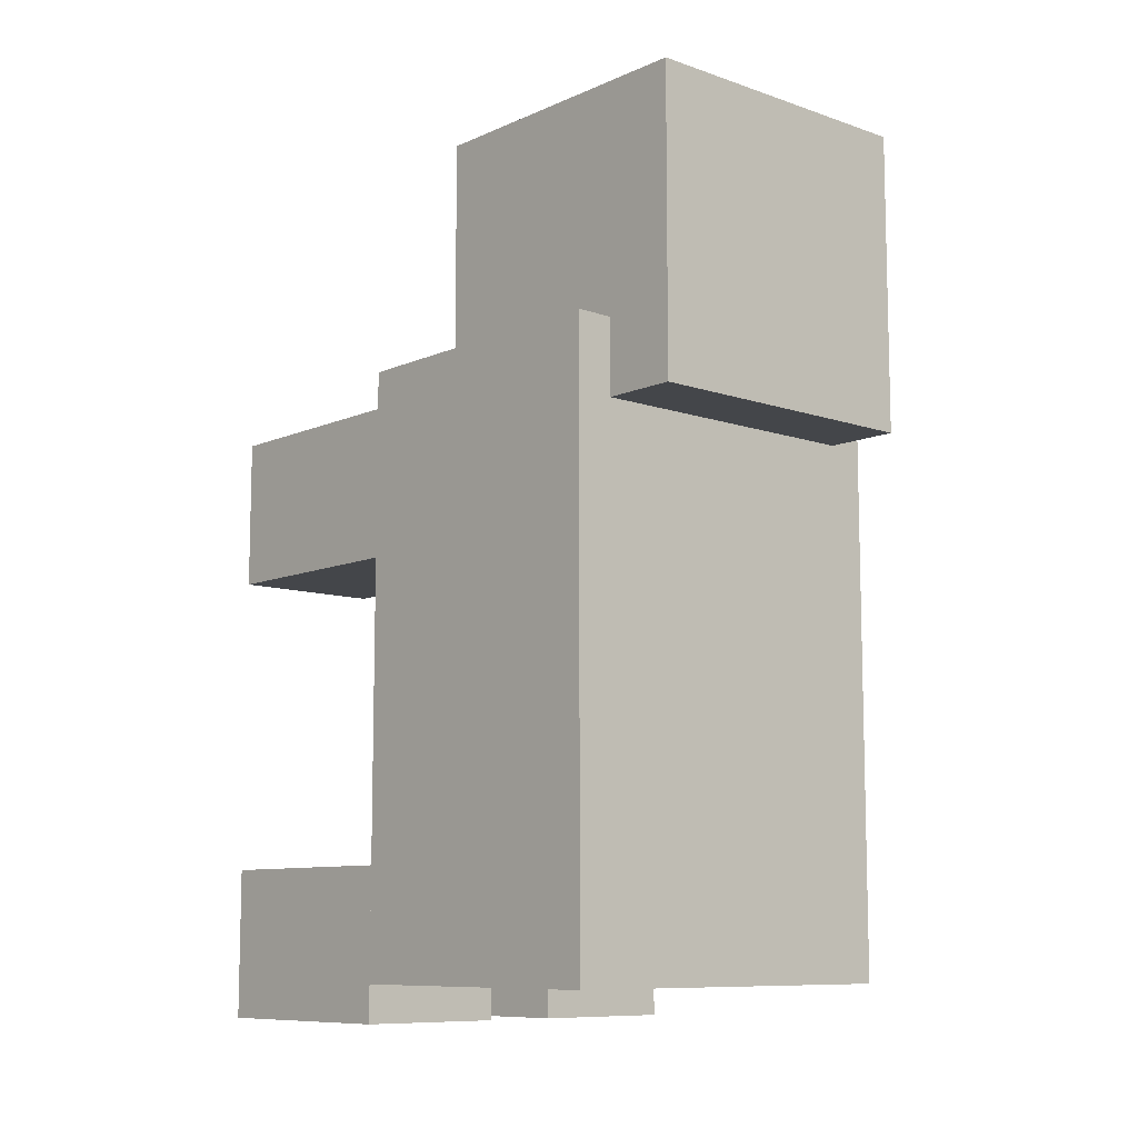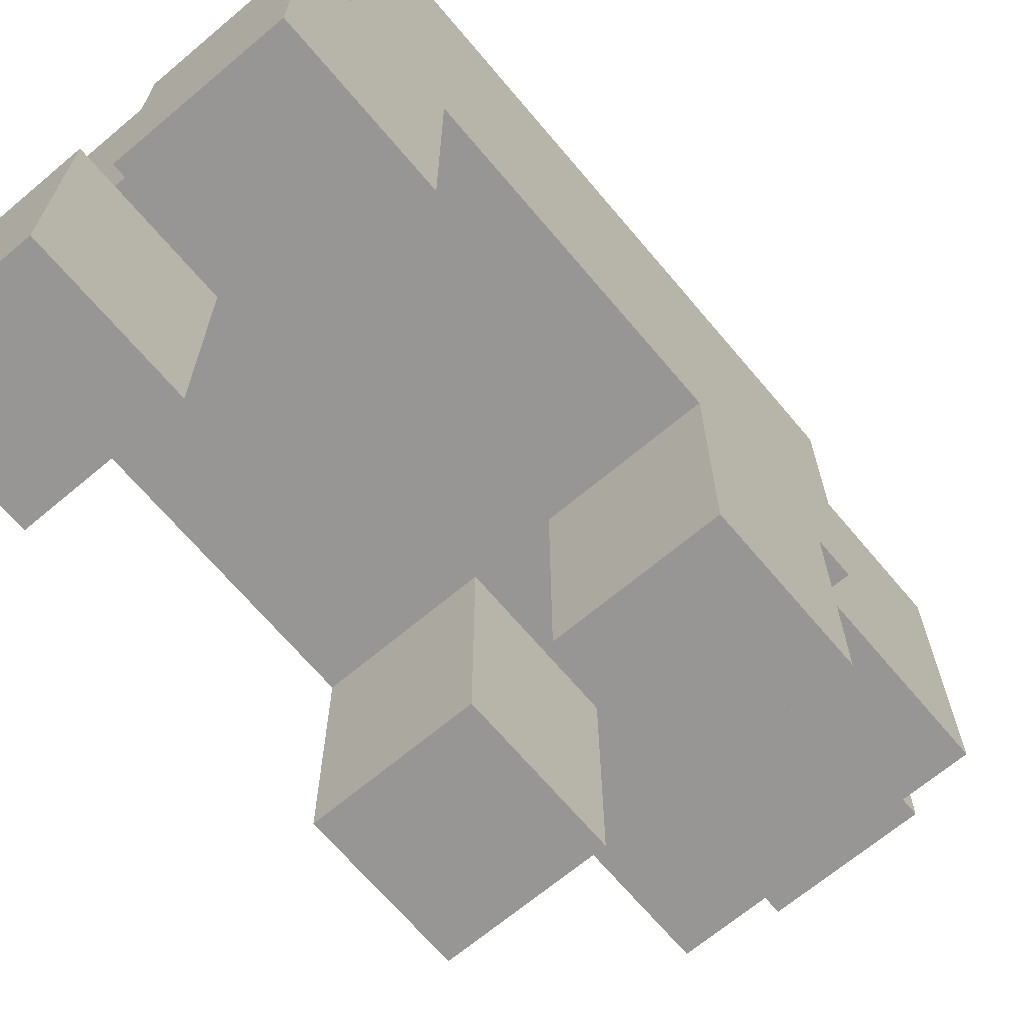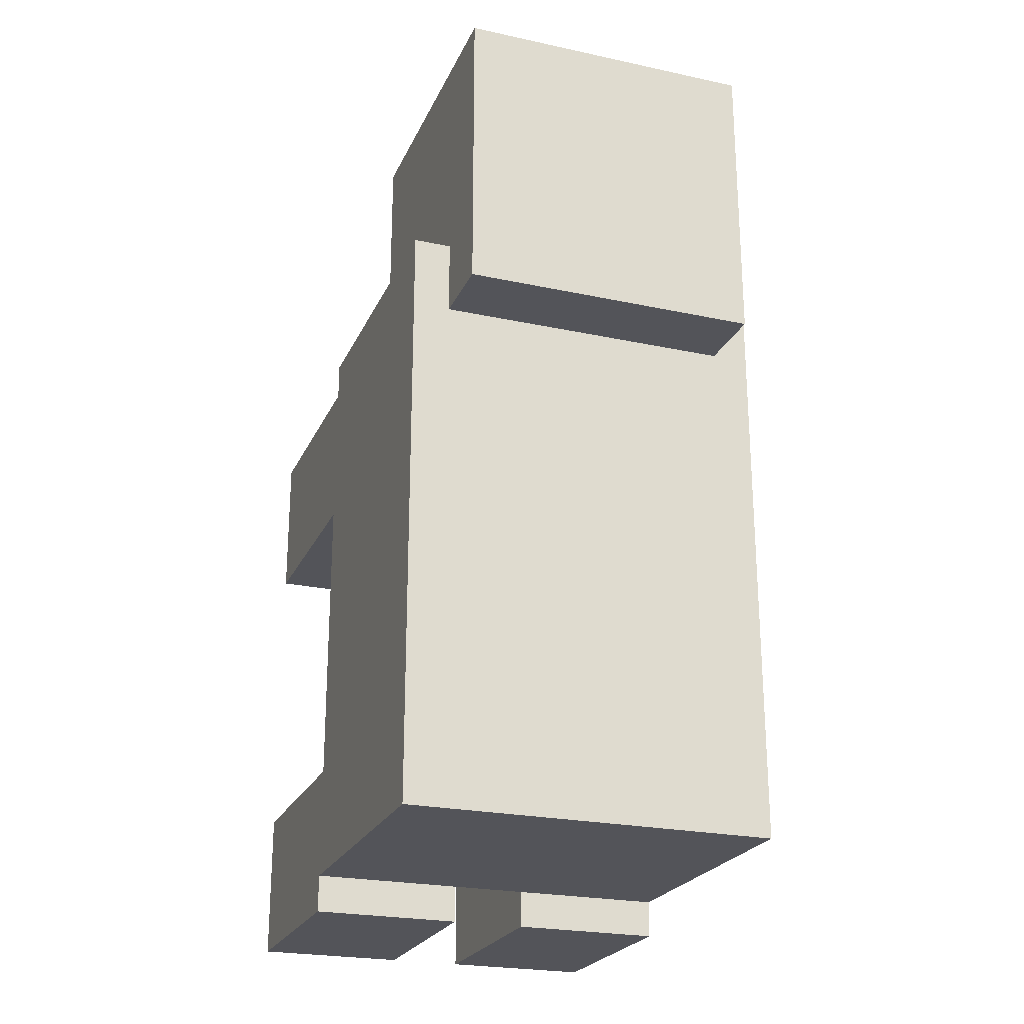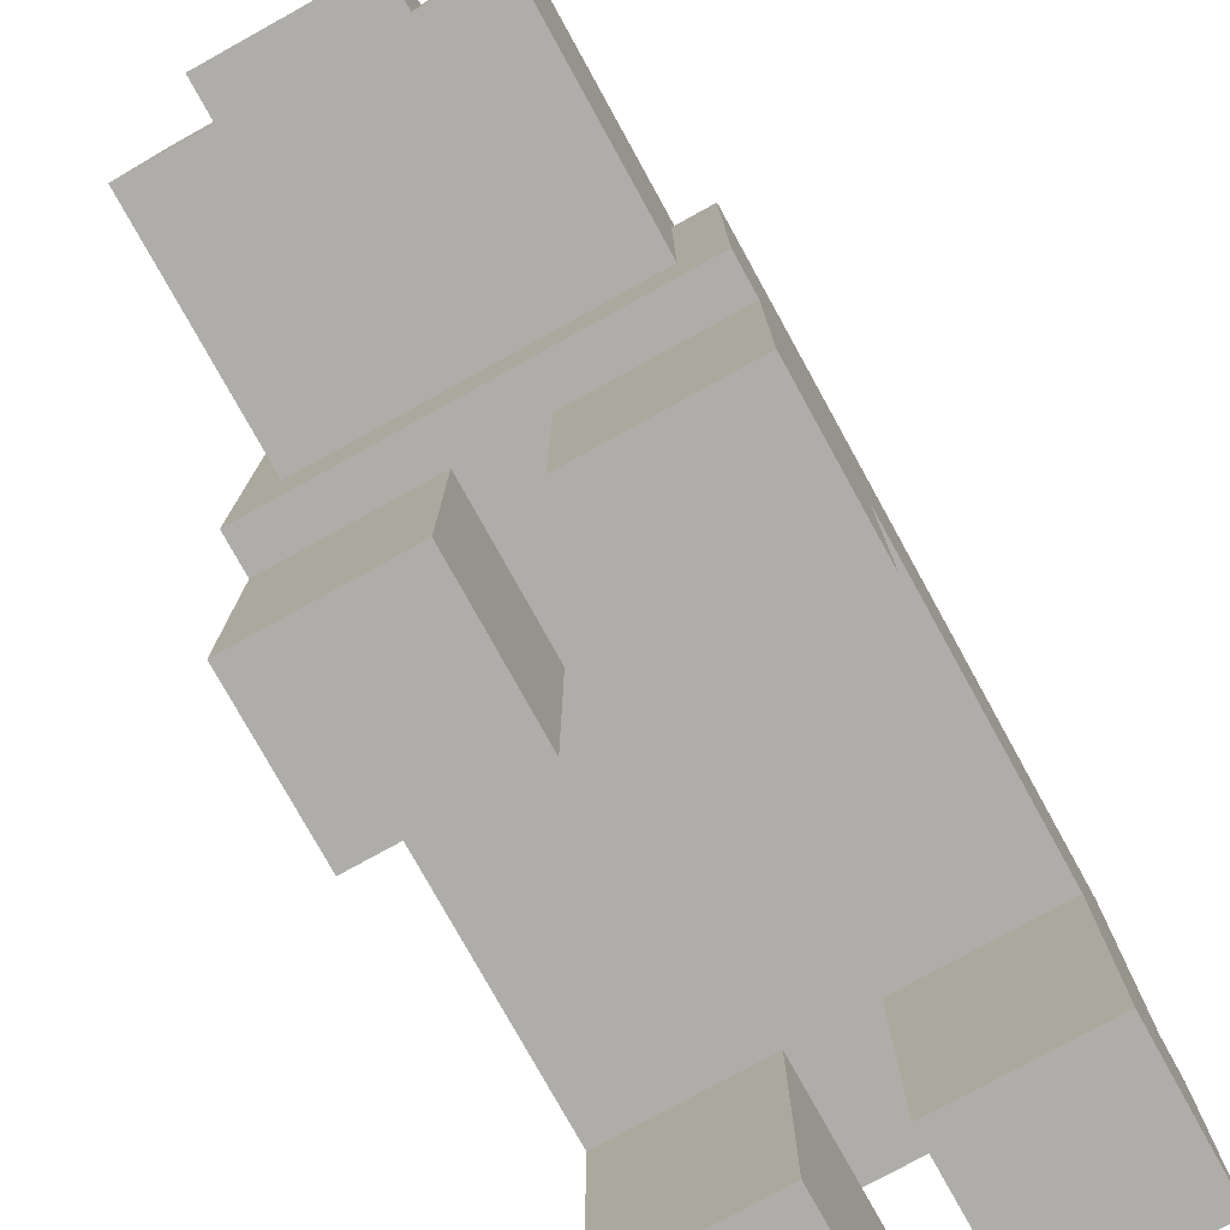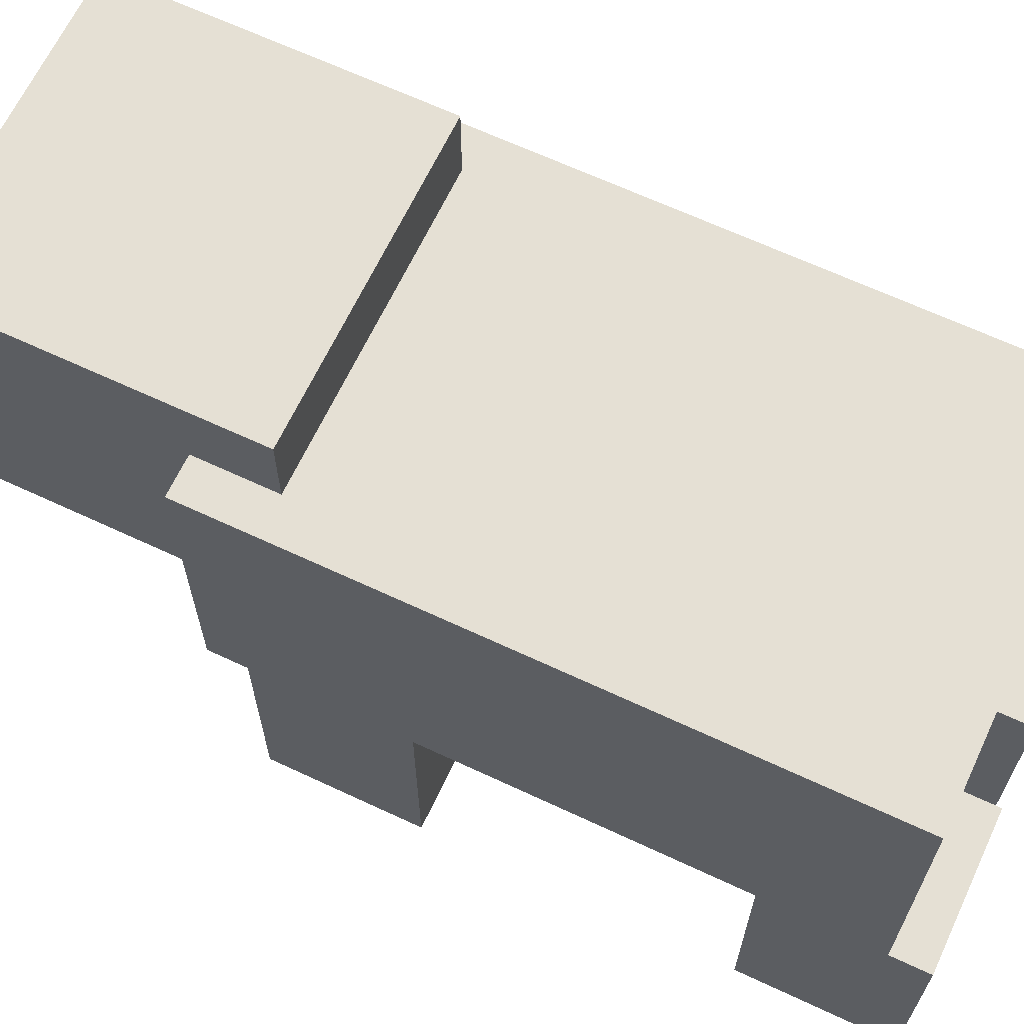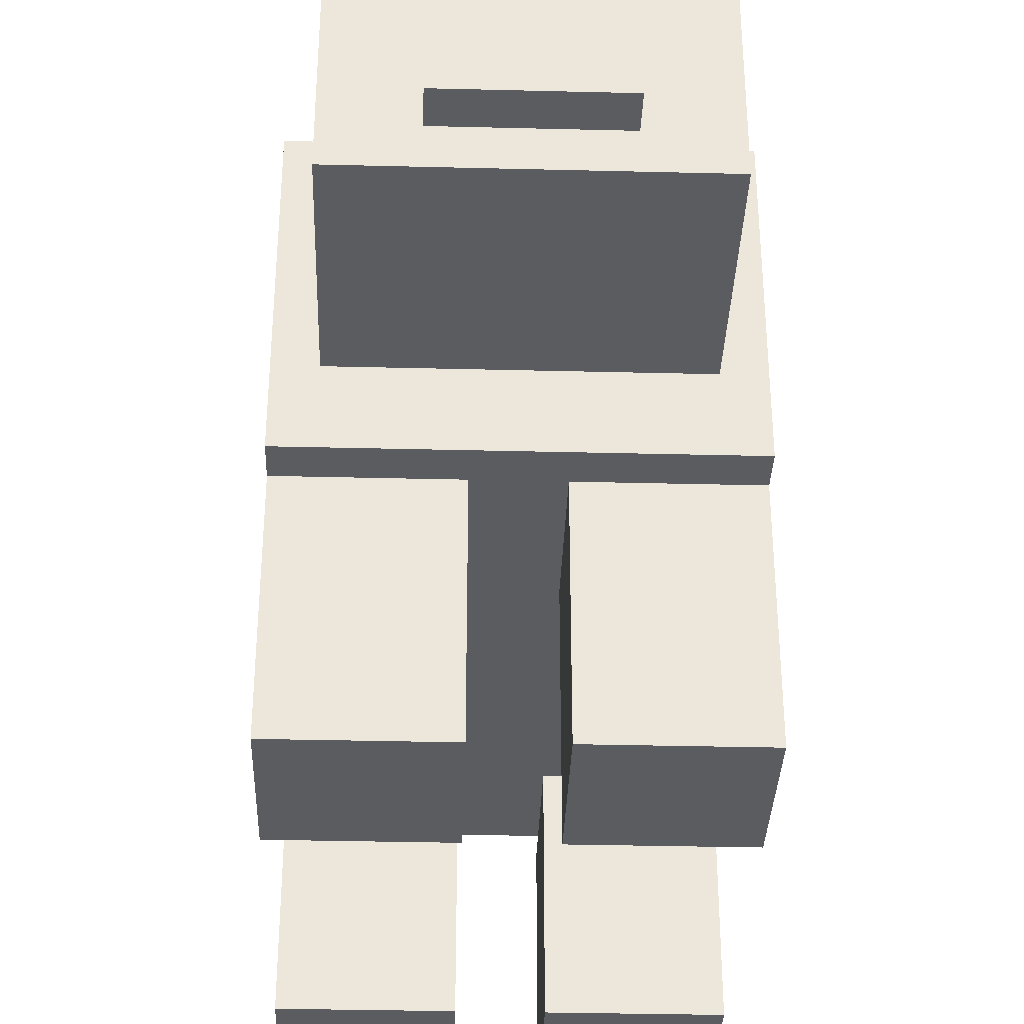
<metadata>
{"format":"obj","ext":"obj","renderer":"f3d","projection":"perspective","resolution":1024,"background":"white","views":[{"elev":-9.5,"azim":138.4,"up":"+Z"},{"elev":-67.8,"azim":-139.9,"up":"+Y"},{"elev":-23.7,"azim":160.2,"up":"+Z"},{"elev":-77.4,"azim":28.9,"up":"+Y"},{"elev":65.7,"azim":115.2,"up":"+Y"},{"elev":-34.6,"azim":-1.9,"up":"+Y"}]}
</metadata>
<code>
v -4 0 11
v -4 0 3
v 4 0 3
v 4 0 11
v -4 8 11
v 4 8 11
v 4 8 3
v -4 8 3
v -5 -2 5
v -5 -2 -11
v 5 -2 -11
v 5 -2 5
v -5 6 5
v 5 6 5
v 5 6 -11
v -5 6 -11
v -2 1 12
v 2 1 12
v 2 4 12
v -2 4 12
v -2 1 11
v 2 1 11
v 2 4 11
v -2 4 11
v -5 -8 -0
v -5 -2 0
v -1 -2 0
v -1 -8 -0
v -5 -8 4
v -1 -8 4
v -1 -2 4
v -5 -2 4
v 1 -8 -0
v 1 -2 0
v 5 -2 0
v 5 -8 -0
v 1 -8 4
v 5 -8 4
v 5 -2 4
v 1 -2 4
v -5 -8 -12
v -5 -2 -12
v -1 -2 -12
v -1 -8 -12
v -5 -8 -8
v -1 -8 -8
v -1 -2 -8
v -5 -2 -8
v 1 -8 -12
v 1 -2 -12
v 5 -2 -12
v 5 -8 -12
v 1 -8 -8
v 5 -8 -8
v 5 -2 -8
v 1 -2 -8
o Pig
g Pig
f 1 2 3 4
f 5 6 7 8
f 1 4 6 5
f 4 3 7 6
f 3 2 8 7
f 2 1 5 8
f 9 10 11 12
f 13 14 15 16
f 9 12 14 13
f 12 11 15 14
f 11 10 16 15
f 10 9 13 16
f 17 18 19 20
f 21 22 18 17
f 22 23 19 18
f 23 24 20 19
f 24 21 17 20
f 25 26 27 28
f 29 30 31 32
f 25 28 30 29
f 28 27 31 30
f 27 26 32 31
f 26 25 29 32
f 33 34 35 36
f 37 38 39 40
f 33 36 38 37
f 36 35 39 38
f 35 34 40 39
f 34 33 37 40
f 41 42 43 44
f 45 46 47 48
f 41 44 46 45
f 44 43 47 46
f 43 42 48 47
f 42 41 45 48
f 49 50 51 52
f 53 54 55 56
f 49 52 54 53
f 52 51 55 54
f 51 50 56 55
f 50 49 53 56

</code>
